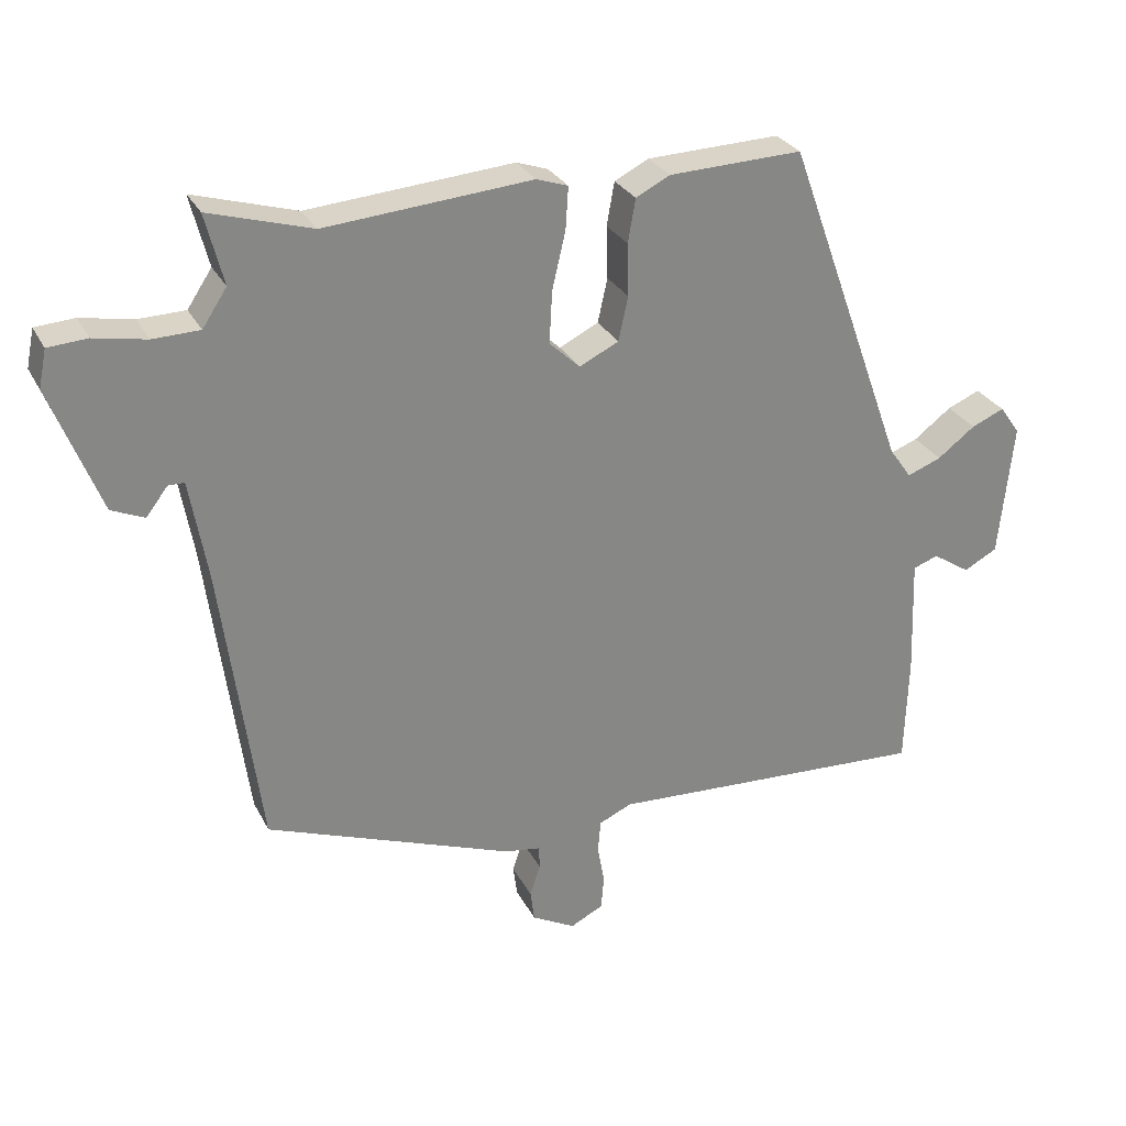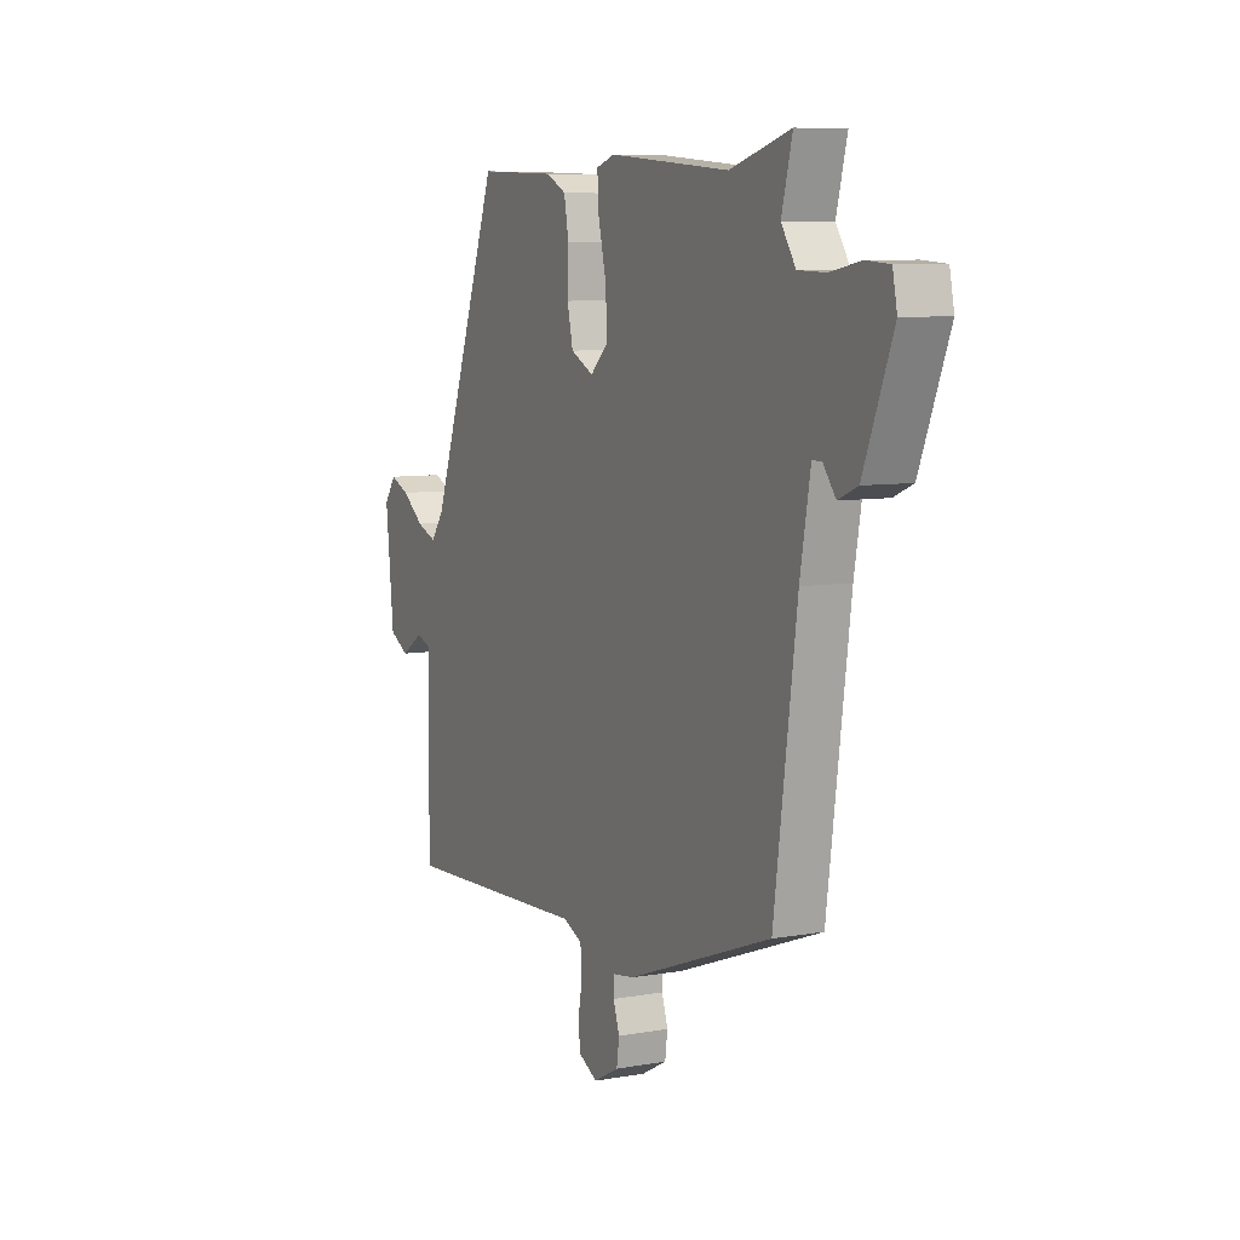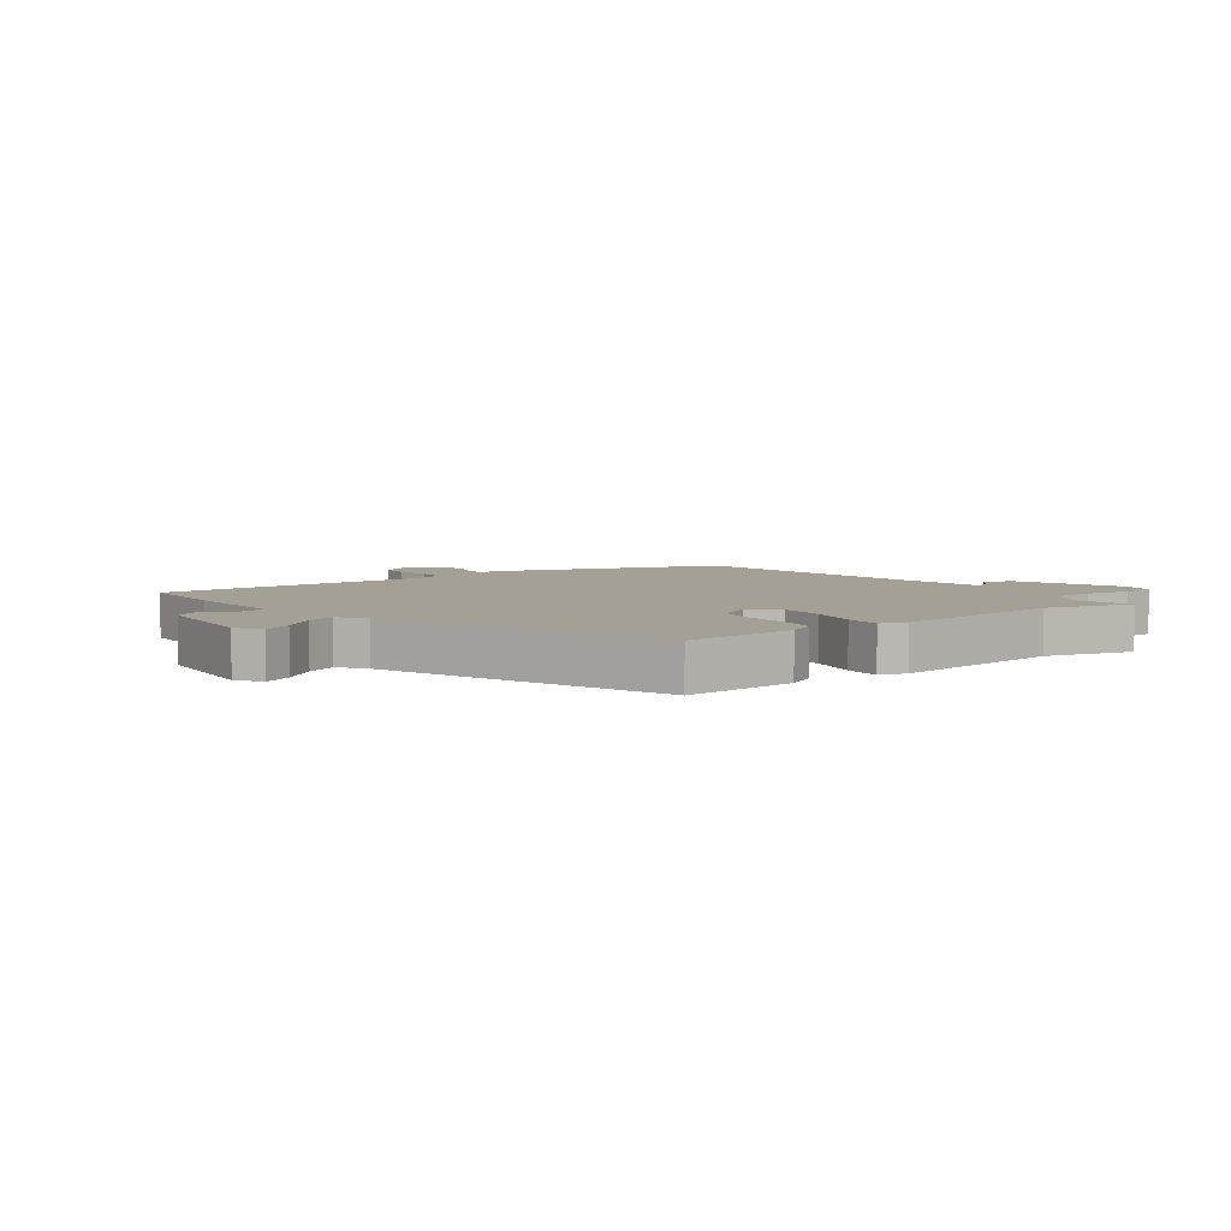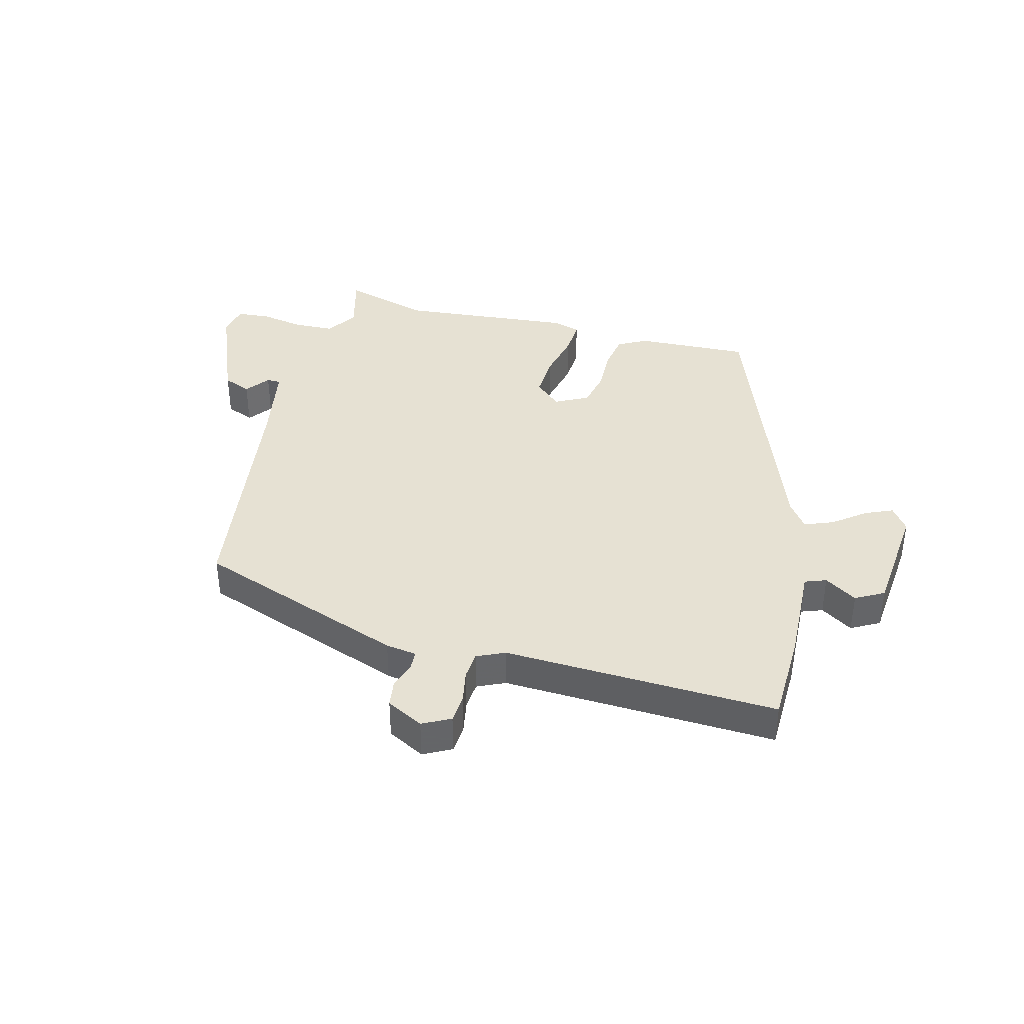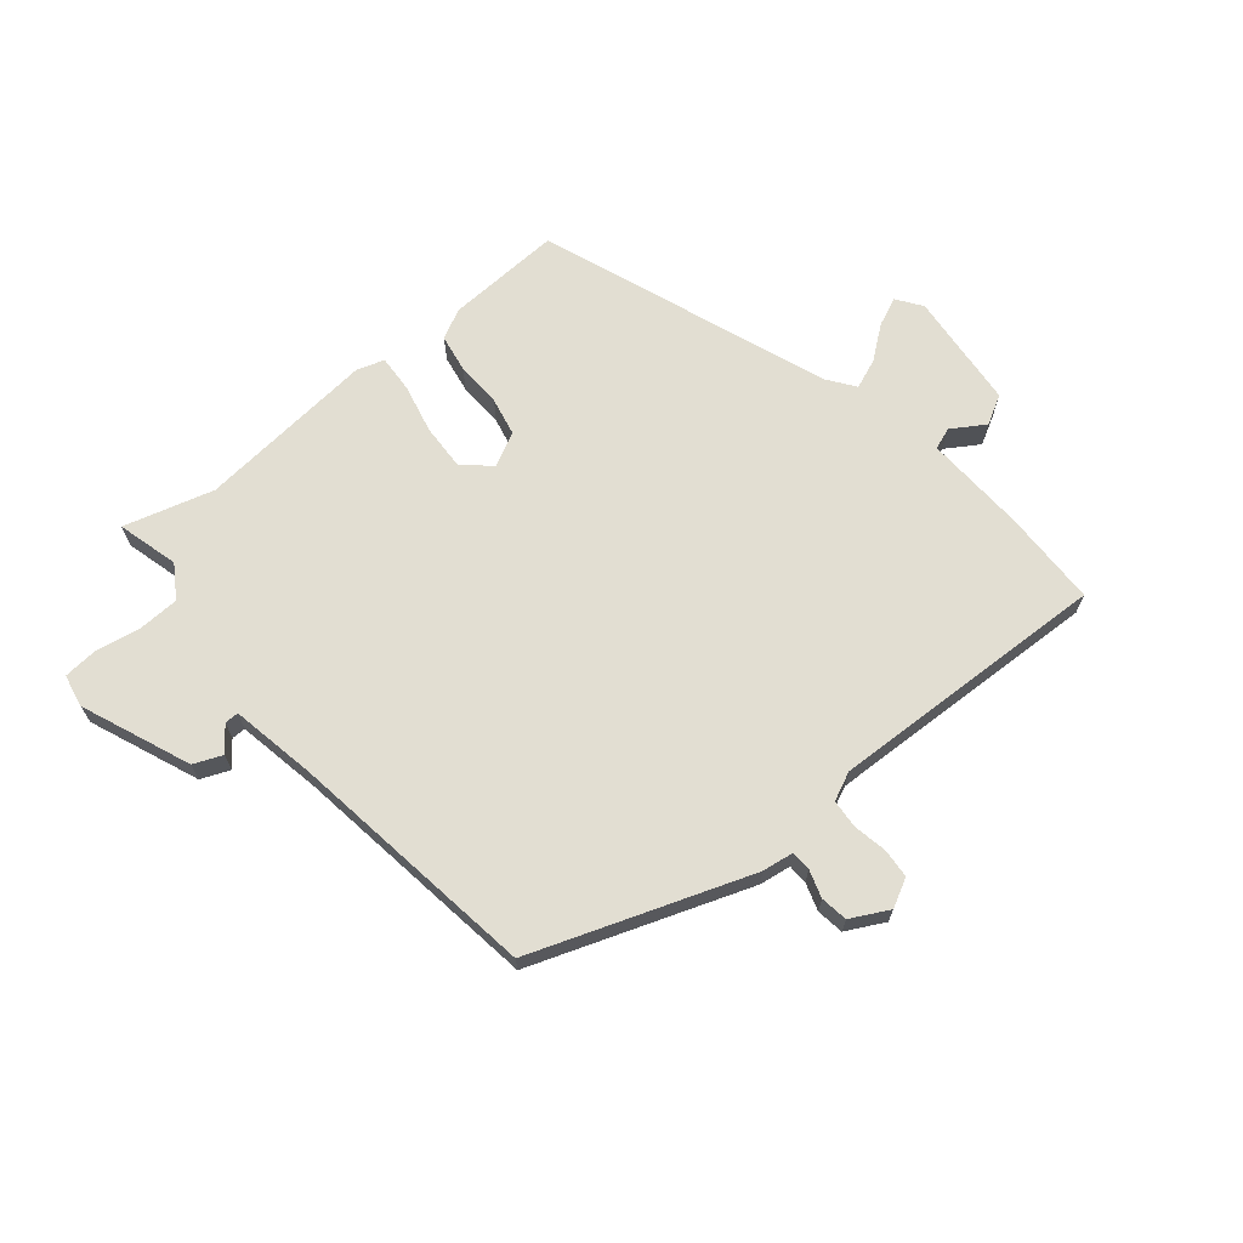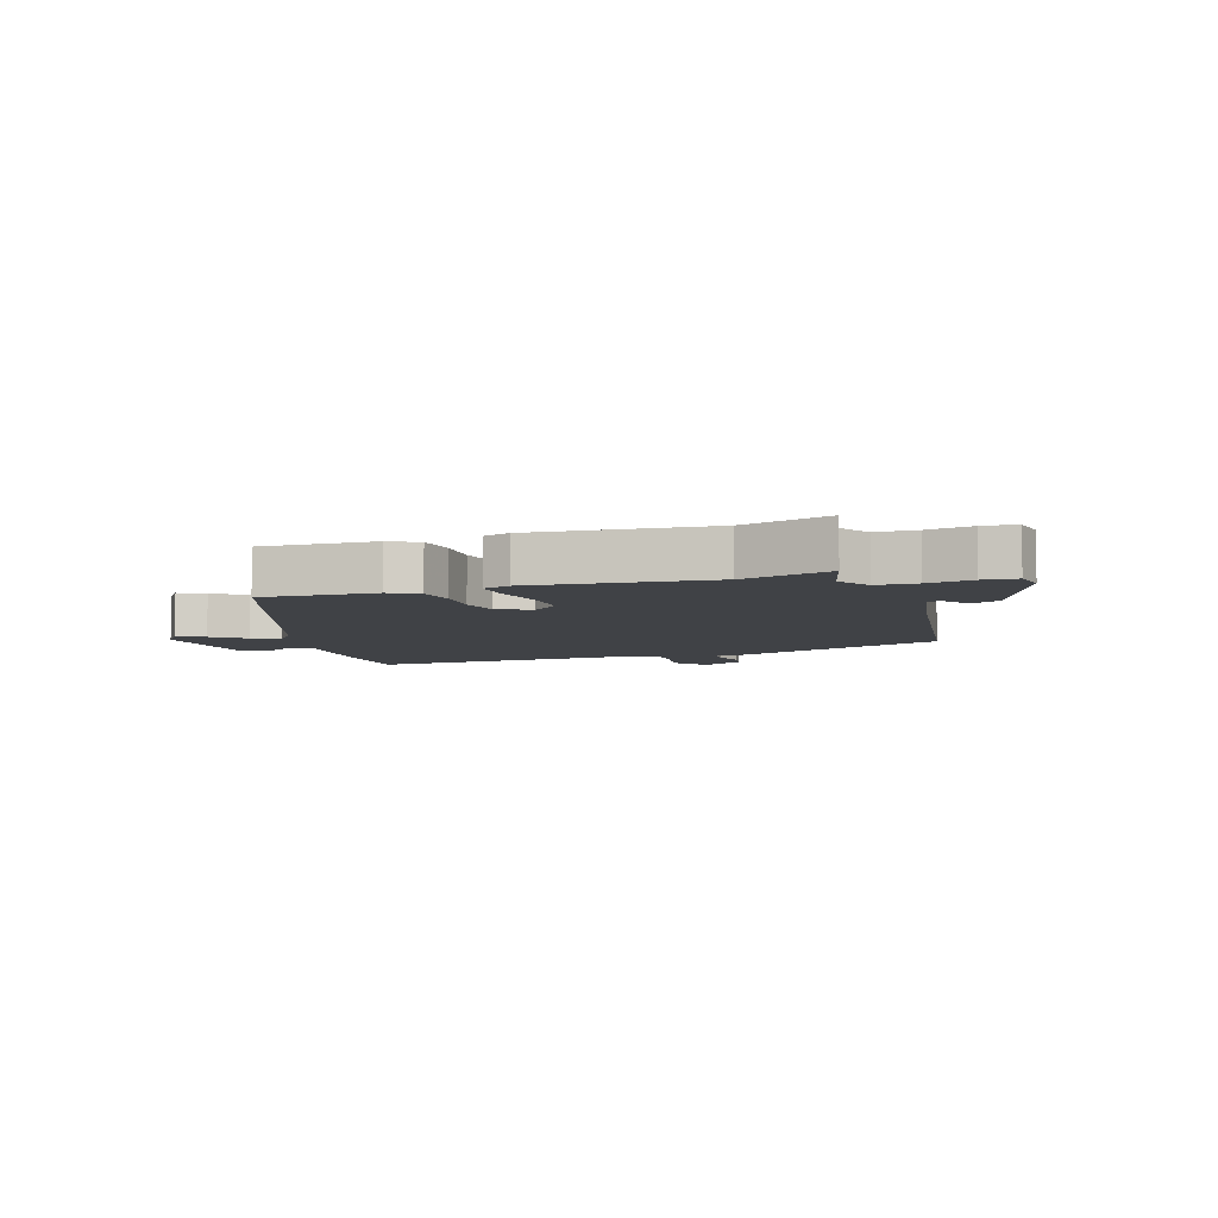
<metadata>
{"format":"obj","ext":"obj","renderer":"f3d","projection":"perspective","resolution":1024,"background":"white","views":[{"elev":28.1,"azim":157.4,"up":"+Z"},{"elev":7.8,"azim":63.5,"up":"+Z"},{"elev":5.8,"azim":-37.4,"up":"+Y"},{"elev":38.8,"azim":-165.8,"up":"+Y"},{"elev":67.8,"azim":139.8,"up":"+Y"},{"elev":-6.5,"azim":17.7,"up":"+Y"}]}
</metadata>
<code>
v 0.474 0.07 -0.413
v 0.119 0.07 -0.544
v 0.067 0.07 -0.552
v 0.066 0.07 -0.585
v 0.081 0.07 -0.63
v 0.075 0.07 -0.675
v 0.013 0.07 -0.708
v -0.034 0.07 -0.684
v -0.038 0.07 -0.636
v -0.028 0.07 -0.58
v -0.032 0.07 -0.533
v -0.079 0.07 -0.512
v -0.541 0.07 -0.534
v -0.546 0.07 -0.377
v -0.54 0.07 -0.208
v -0.576 0.07 -0.195
v -0.63 0.07 -0.23
v -0.678 0.07 -0.204
v -0.698 0.07 -0.011
v -0.669 0.07 0.03
v -0.622 0.07 0.01
v -0.568 0.07 -0.031
v -0.519 0.07 -0.05
v -0.487 0.07 -0.005
v -0.315 0.07 0.471
v -0.124 0.07 0.464
v -0.075 0.07 0.439
v -0.064 0.07 0.377
v -0.066 0.07 0.302
v -0.052 0.07 0.239
v 0.004 0.07 0.211
v 0.048 0.07 0.252
v 0.044 0.07 0.327
v 0.025 0.07 0.408
v 0.021 0.07 0.469
v 0.066 0.07 0.484
v 0.361 0.07 0.459
v 0.508 0.07 0.502
v 0.482 0.07 0.401
v 0.517 0.07 0.348
v 0.584 0.07 0.346
v 0.659 0.07 0.36
v 0.715 0.07 0.356
v 0.726 0.07 0.302
v 0.655 0.07 0.122
v 0.608 0.07 0.102
v 0.577 0.07 0.142
v 0.554 0.07 0.142
v 0.529 0.07 0
v 0.474 0 -0.413
v 0.119 0 -0.544
v 0.067 0 -0.552
v 0.066 0 -0.585
v 0.081 0 -0.63
v 0.075 0 -0.675
v 0.013 0 -0.708
v -0.034 0 -0.684
v -0.038 0 -0.636
v -0.028 0 -0.58
v -0.032 0 -0.533
v -0.079 0 -0.512
v -0.541 0 -0.534
v -0.546 0 -0.377
v -0.54 0 -0.208
v -0.576 0 -0.195
v -0.63 0 -0.23
v -0.678 0 -0.204
v -0.698 0 -0.011
v -0.669 0 0.03
v -0.622 0 0.01
v -0.568 0 -0.031
v -0.519 0 -0.05
v -0.487 0 -0.005
v -0.315 0 0.471
v -0.124 0 0.464
v -0.075 0 0.439
v -0.064 0 0.377
v -0.066 0 0.302
v -0.052 0 0.239
v 0.004 0 0.211
v 0.048 0 0.252
v 0.044 0 0.327
v 0.025 0 0.408
v 0.021 0 0.469
v 0.066 0 0.484
v 0.361 0 0.459
v 0.508 0 0.502
v 0.482 0 0.401
v 0.517 0 0.348
v 0.584 0 0.346
v 0.659 0 0.36
v 0.715 0 0.356
v 0.726 0 0.302
v 0.655 0 0.122
v 0.608 0 0.102
v 0.577 0 0.142
v 0.554 0 0.142
v 0.529 0 0
f 45 46 47
f 44 45 47
f 43 44 47
f 42 43 47
f 41 42 47
f 40 41 47 48
f 39 40 48 49
f 37 38 39
f 39 49 1
f 37 39 1
f 36 37 1
f 35 36 1
f 34 35 1
f 33 34 1
f 27 28 29
f 26 27 29
f 25 26 29
f 24 25 29
f 23 24 29 30
f 20 21 22
f 19 20 22
f 18 19 22
f 17 18 22
f 16 17 22
f 15 16 22 23
f 23 30 31
f 15 23 31
f 14 15 31
f 13 14 31
f 12 13 31
f 8 9 10
f 7 8 10
f 6 7 10
f 5 6 10
f 4 5 10
f 3 4 10 11
f 12 31 32
f 11 12 32
f 3 11 32
f 2 3 32
f 1 2 32 33
f 96 95 94
f 96 94 93
f 96 93 92
f 96 92 91
f 96 91 90
f 97 96 90 89
f 98 97 89 88
f 88 87 86
f 50 98 88
f 50 88 86
f 50 86 85
f 50 85 84
f 50 84 83
f 50 83 82
f 78 77 76
f 78 76 75
f 78 75 74
f 78 74 73
f 79 78 73 72
f 71 70 69
f 71 69 68
f 71 68 67
f 71 67 66
f 71 66 65
f 72 71 65 64
f 80 79 72
f 80 72 64
f 80 64 63
f 80 63 62
f 80 62 61
f 59 58 57
f 59 57 56
f 59 56 55
f 59 55 54
f 59 54 53
f 60 59 53 52
f 81 80 61
f 81 61 60
f 81 60 52
f 81 52 51
f 82 81 51 50
f 1 50 51 2
f 2 51 52 3
f 3 52 53 4
f 4 53 54 5
f 5 54 55 6
f 6 55 56 7
f 7 56 57 8
f 8 57 58 9
f 9 58 59 10
f 10 59 60 11
f 11 60 61 12
f 12 61 62 13
f 13 62 63 14
f 14 63 64 15
f 15 64 65 16
f 16 65 66 17
f 17 66 67 18
f 18 67 68 19
f 19 68 69 20
f 20 69 70 21
f 21 70 71 22
f 22 71 72 23
f 23 72 73 24
f 24 73 74 25
f 25 74 75 26
f 26 75 76 27
f 27 76 77 28
f 28 77 78 29
f 29 78 79 30
f 30 79 80 31
f 31 80 81 32
f 32 81 82 33
f 33 82 83 34
f 34 83 84 35
f 35 84 85 36
f 36 85 86 37
f 37 86 87 38
f 38 87 88 39
f 39 88 89 40
f 40 89 90 41
f 41 90 91 42
f 42 91 92 43
f 43 92 93 44
f 44 93 94 45
f 45 94 95 46
f 46 95 96 47
f 47 96 97 48
f 48 97 98 49
f 49 98 50 1

</code>
